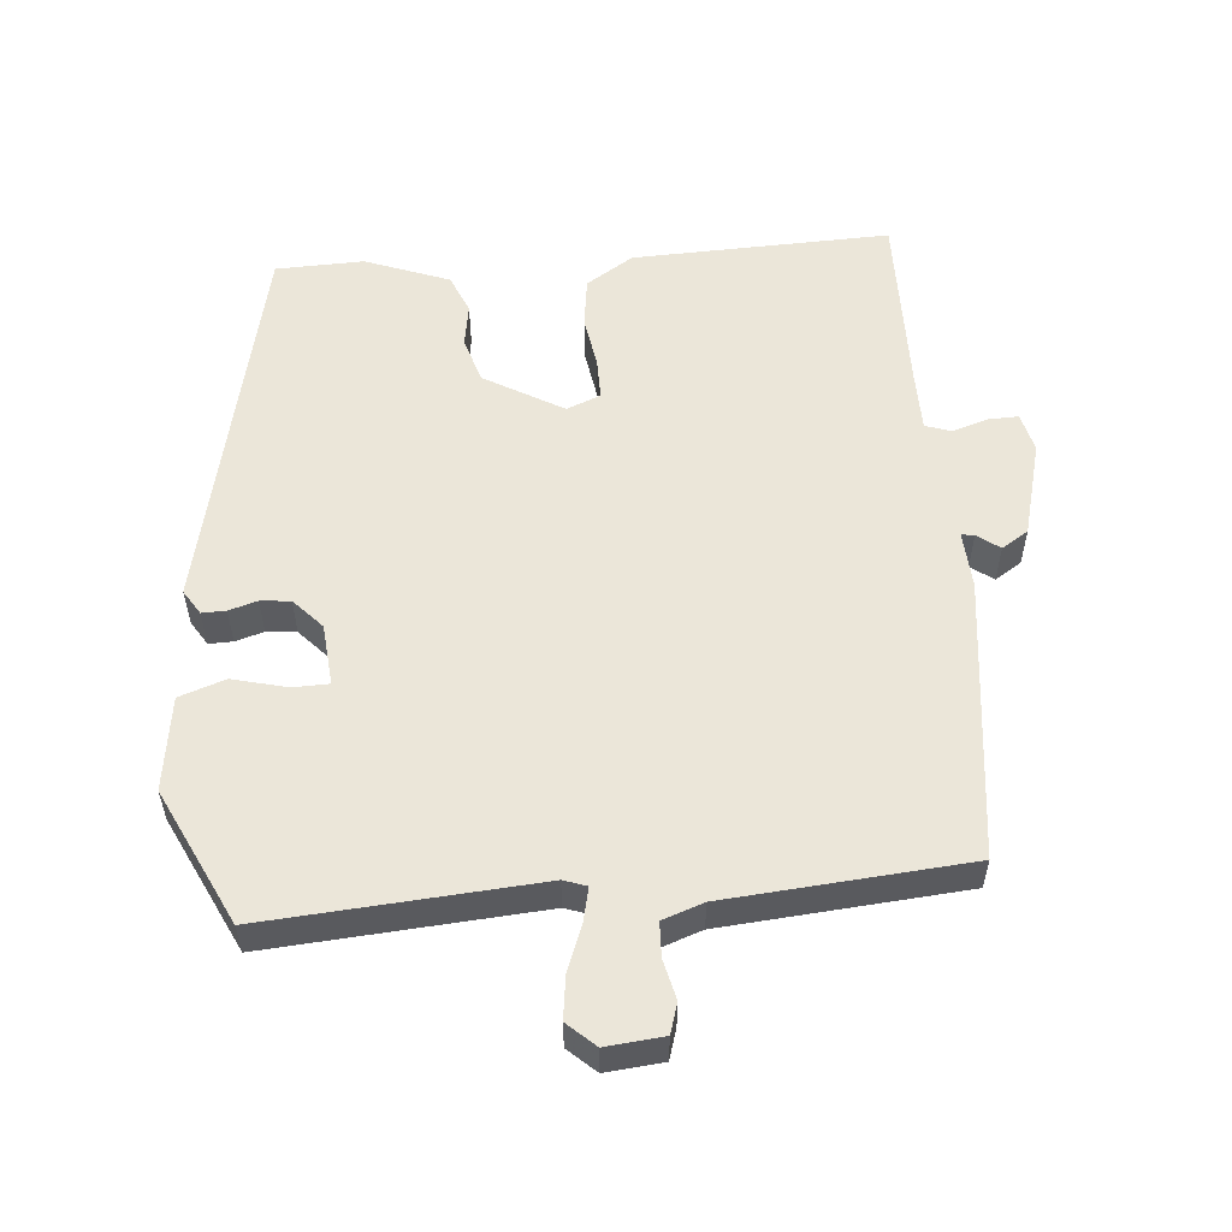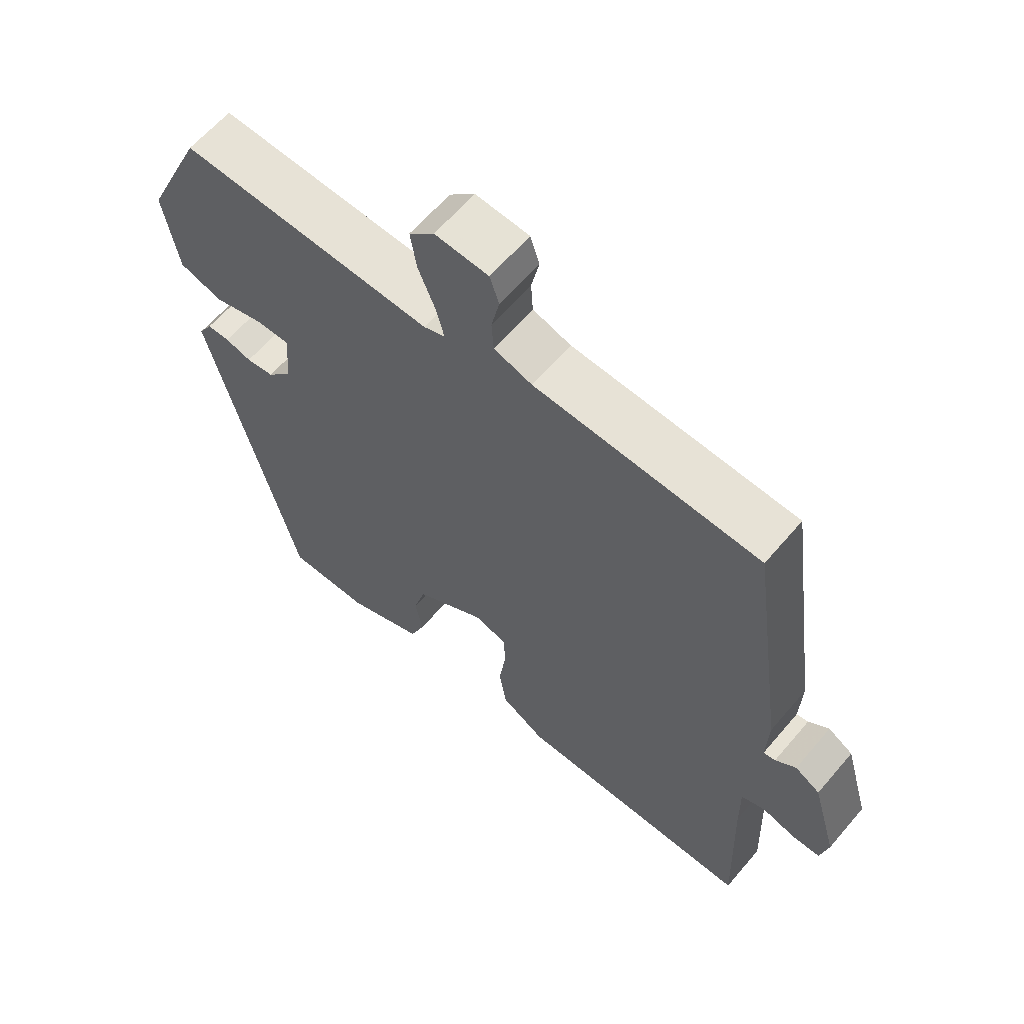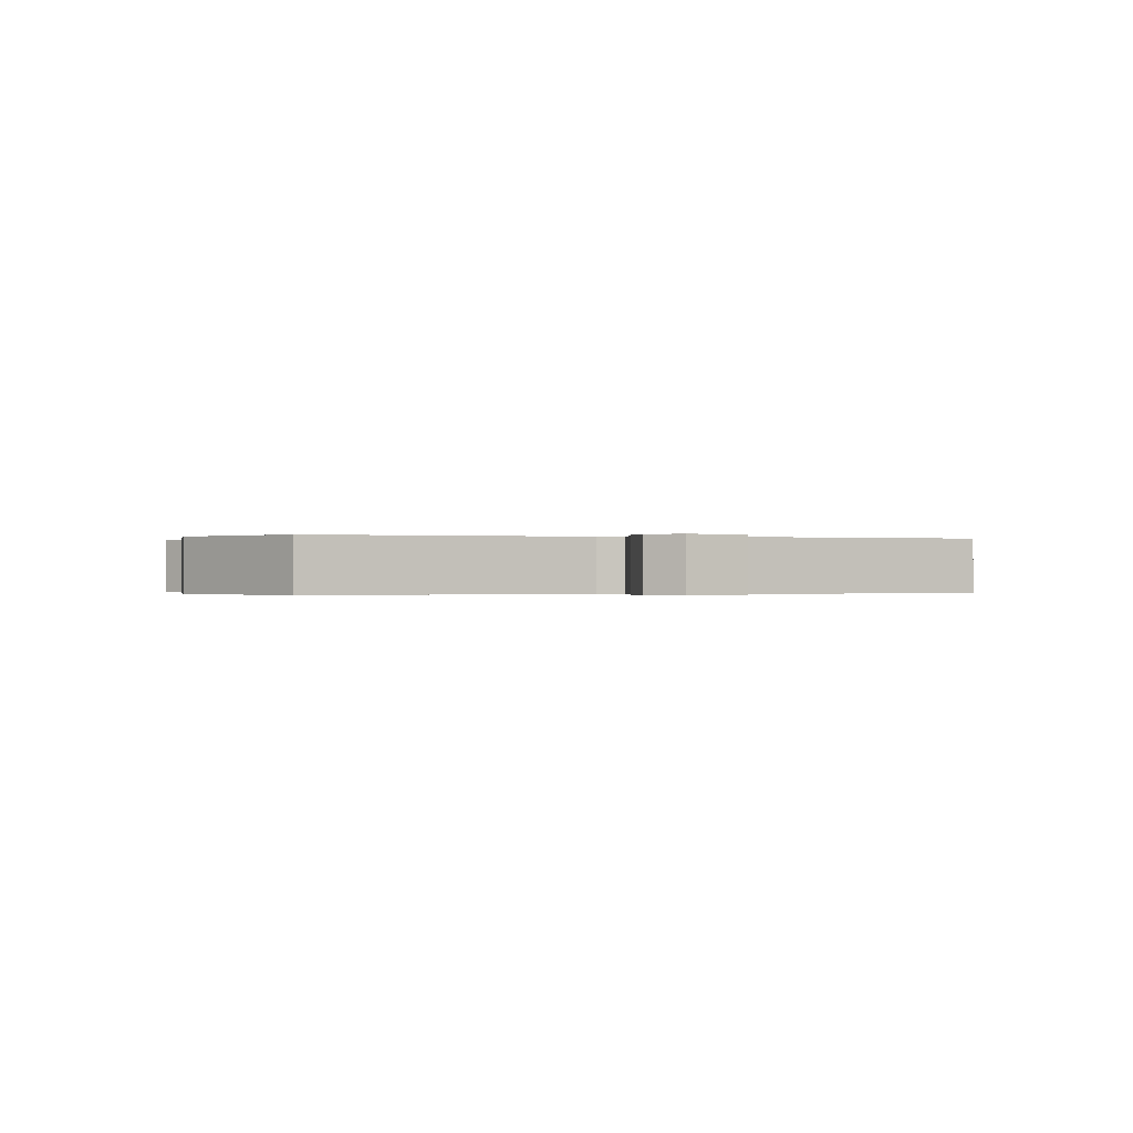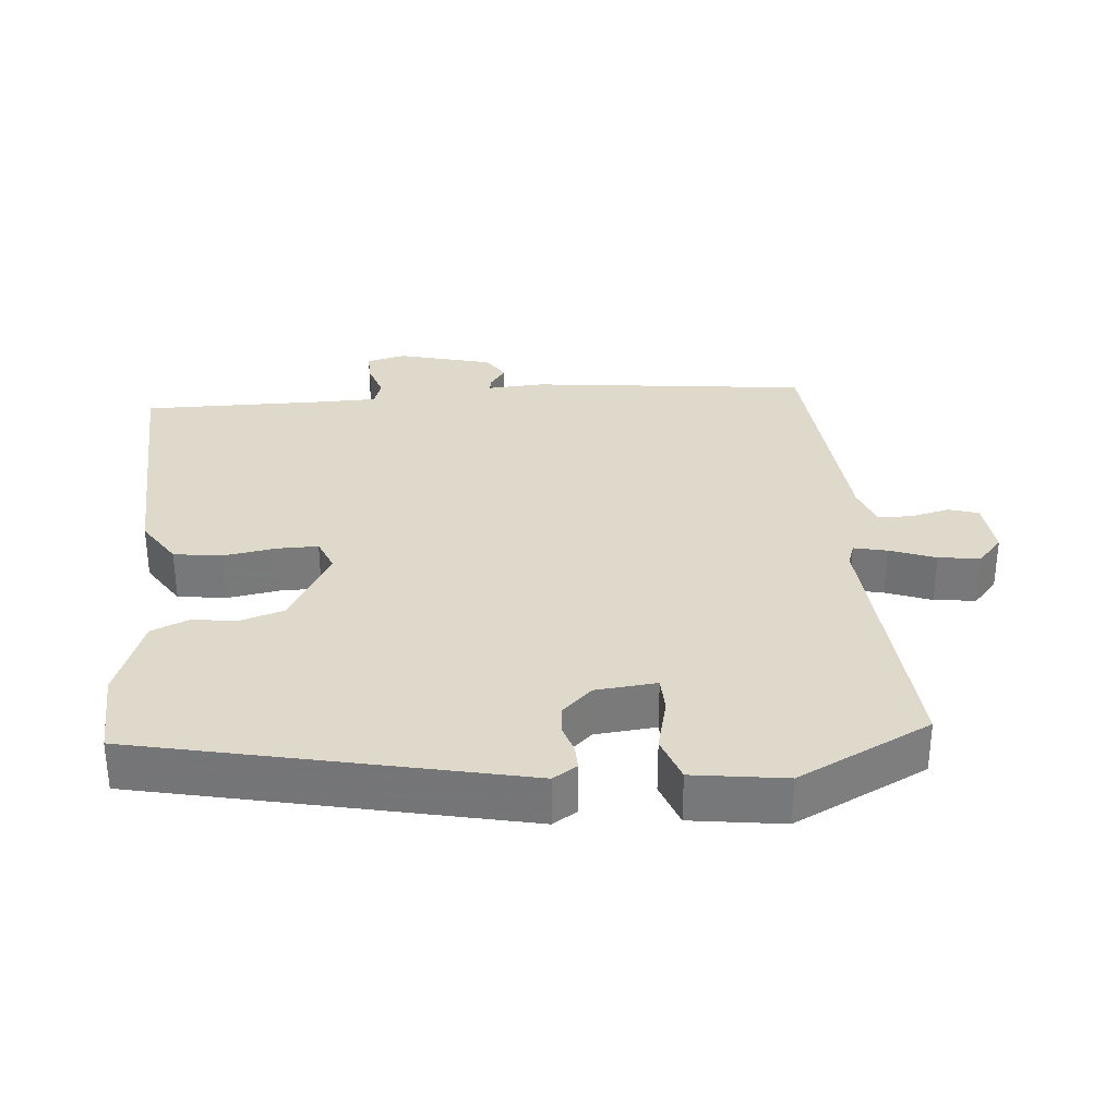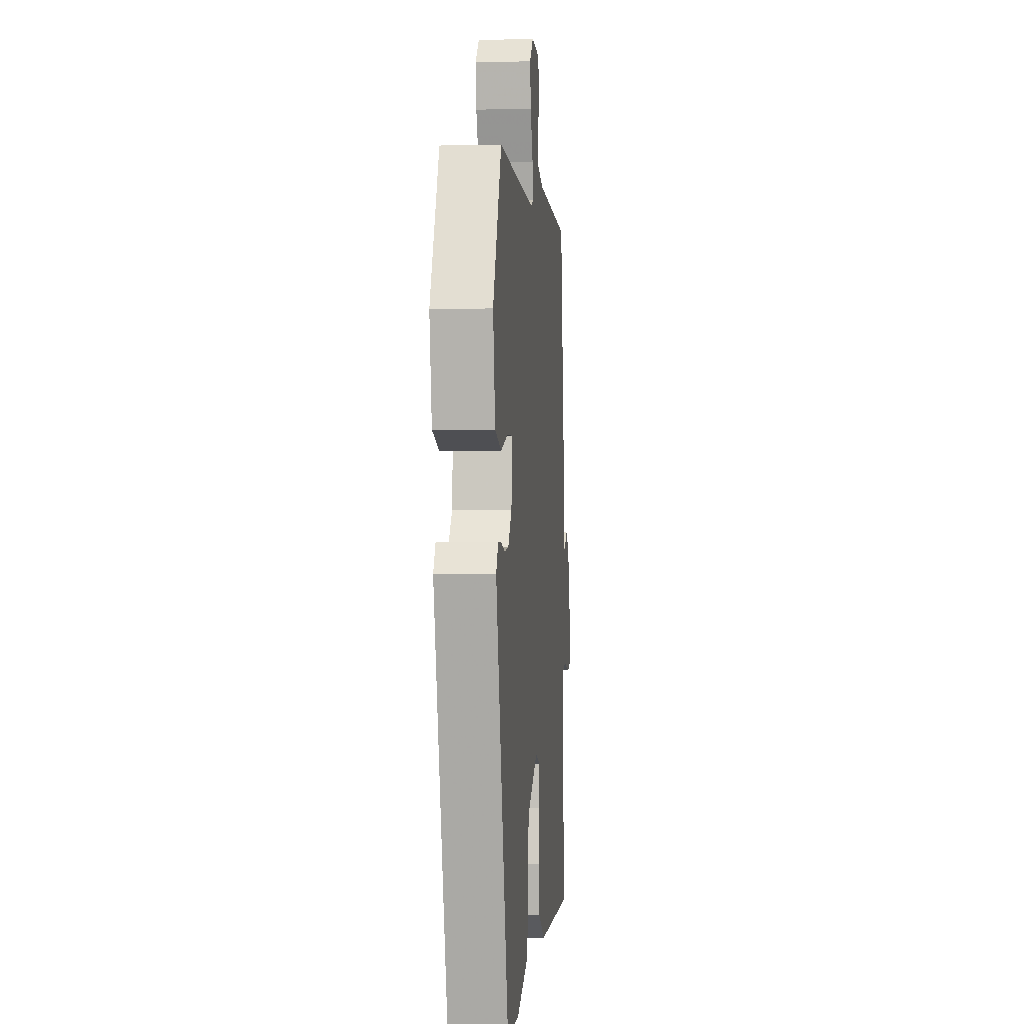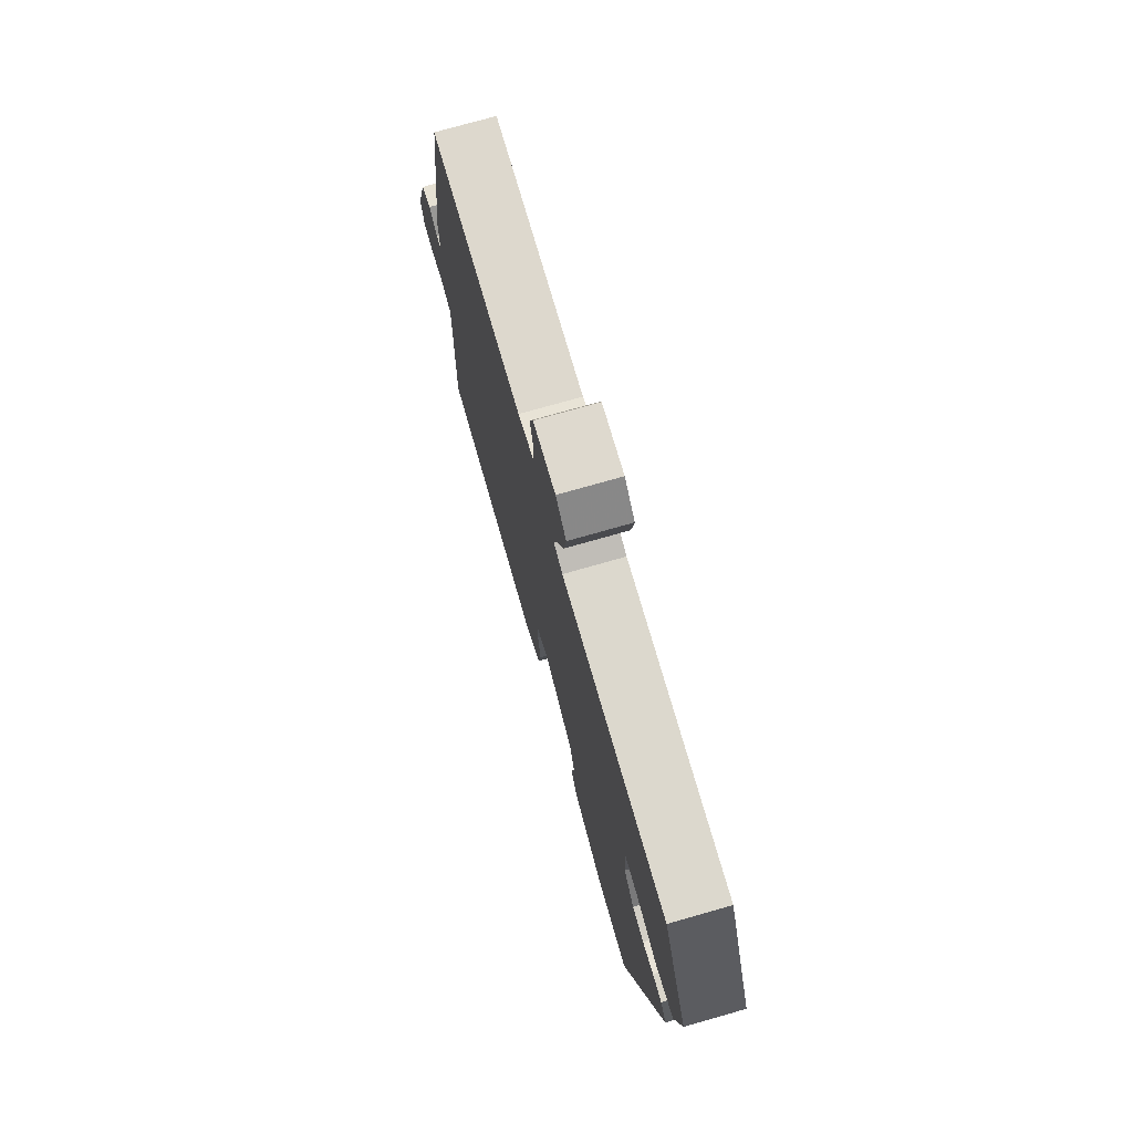
<metadata>
{"format":"obj","ext":"obj","renderer":"f3d","projection":"perspective","resolution":1024,"background":"white","views":[{"elev":55.6,"azim":-6.1,"up":"+Y"},{"elev":62.2,"azim":40.3,"up":"+Z"},{"elev":-0.2,"azim":-20.5,"up":"+Y"},{"elev":32.3,"azim":-96.6,"up":"+Y"},{"elev":-0.3,"azim":-84.5,"up":"+Z"},{"elev":75.1,"azim":-105.9,"up":"+Z"}]}
</metadata>
<code>
v 0.48 0.07 0.493
v 0.536 0.07 0.099
v 0.533 0.07 0.019
v 0.551 0.07 0.022
v 0.582 0.07 0.046
v 0.62 0.07 0.023
v 0.658 0.07 -0.11
v 0.646 0.07 -0.165
v 0.604 0.07 -0.165
v 0.553 0.07 -0.15
v 0.517 0.07 -0.163
v 0.518 0.07 -0.246
v 0.527 0.07 -0.506
v 0.164 0.07 -0.502
v 0.097 0.07 -0.461
v 0.086 0.07 -0.392
v 0.096 0.07 -0.318
v 0.095 0.07 -0.26
v 0.047 0.07 -0.242
v -0.062 0.07 -0.308
v -0.08 0.07 -0.373
v -0.069 0.07 -0.433
v -0.091 0.07 -0.488
v -0.208 0.07 -0.535
v -0.332 0.07 -0.534
v -0.465 0.07 0.003
v -0.444 0.07 0.038
v -0.41 0.07 0.038
v -0.37 0.07 0.027
v -0.328 0.07 0.032
v -0.29 0.07 0.075
v -0.284 0.07 0.162
v -0.335 0.07 0.162
v -0.411 0.07 0.141
v -0.476 0.07 0.162
v -0.498 0.07 0.293
v -0.41 0.07 0.485
v -0.027 0.07 0.466
v 0.005 0.07 0.478
v -0.007 0.07 0.525
v -0.033 0.07 0.589
v -0.042 0.07 0.648
v -0.004 0.07 0.684
v 0.077 0.07 0.678
v 0.091 0.07 0.636
v 0.079 0.07 0.58
v 0.082 0.07 0.532
v 0.14 0.07 0.513
v 0.48 0 0.493
v 0.536 0 0.099
v 0.533 0 0.019
v 0.551 0 0.022
v 0.582 0 0.046
v 0.62 0 0.023
v 0.658 0 -0.11
v 0.646 0 -0.165
v 0.604 0 -0.165
v 0.553 0 -0.15
v 0.517 0 -0.163
v 0.518 0 -0.246
v 0.527 0 -0.506
v 0.164 0 -0.502
v 0.097 0 -0.461
v 0.086 0 -0.392
v 0.096 0 -0.318
v 0.095 0 -0.26
v 0.047 0 -0.242
v -0.062 0 -0.308
v -0.08 0 -0.373
v -0.069 0 -0.433
v -0.091 0 -0.488
v -0.208 0 -0.535
v -0.332 0 -0.534
v -0.465 0 0.003
v -0.444 0 0.038
v -0.41 0 0.038
v -0.37 0 0.027
v -0.328 0 0.032
v -0.29 0 0.075
v -0.284 0 0.162
v -0.335 0 0.162
v -0.411 0 0.141
v -0.476 0 0.162
v -0.498 0 0.293
v -0.41 0 0.485
v -0.027 0 0.466
v 0.005 0 0.478
v -0.007 0 0.525
v -0.033 0 0.589
v -0.042 0 0.648
v -0.004 0 0.684
v 0.077 0 0.678
v 0.091 0 0.636
v 0.079 0 0.58
v 0.082 0 0.532
v 0.14 0 0.513
f 43 44 45 46
f 43 46 47
f 40 41 42 43
f 39 40 43 47
f 35 36 37 38
f 33 34 35 38
f 32 33 38 39
f 31 32 39 47
f 26 27 28 29
f 26 29 30
f 25 26 30
f 24 25 30 31
f 21 22 23 24
f 20 21 24 31
f 14 15 16 17
f 12 13 14 17
f 11 12 17 18
f 10 11 18 19
f 8 9 10
f 7 8 10
f 4 5 6 7
f 3 4 7 10
f 48 1 2 3
f 48 3 10 19
f 31 47 48
f 19 20 31 48
f 94 93 92 91
f 95 94 91
f 91 90 89 88
f 95 91 88 87
f 86 85 84 83
f 86 83 82 81
f 87 86 81 80
f 95 87 80 79
f 77 76 75 74
f 78 77 74
f 78 74 73
f 79 78 73 72
f 72 71 70 69
f 79 72 69 68
f 65 64 63 62
f 65 62 61 60
f 66 65 60 59
f 67 66 59 58
f 58 57 56
f 58 56 55
f 55 54 53 52
f 58 55 52 51
f 51 50 49 96
f 67 58 51 96
f 96 95 79
f 96 79 68 67
f 1 49 50 2
f 2 50 51 3
f 3 51 52 4
f 4 52 53 5
f 5 53 54 6
f 6 54 55 7
f 7 55 56 8
f 8 56 57 9
f 9 57 58 10
f 10 58 59 11
f 11 59 60 12
f 12 60 61 13
f 13 61 62 14
f 14 62 63 15
f 15 63 64 16
f 16 64 65 17
f 17 65 66 18
f 18 66 67 19
f 19 67 68 20
f 20 68 69 21
f 21 69 70 22
f 22 70 71 23
f 23 71 72 24
f 24 72 73 25
f 25 73 74 26
f 26 74 75 27
f 27 75 76 28
f 28 76 77 29
f 29 77 78 30
f 30 78 79 31
f 31 79 80 32
f 32 80 81 33
f 33 81 82 34
f 34 82 83 35
f 35 83 84 36
f 36 84 85 37
f 37 85 86 38
f 38 86 87 39
f 39 87 88 40
f 40 88 89 41
f 41 89 90 42
f 42 90 91 43
f 43 91 92 44
f 44 92 93 45
f 45 93 94 46
f 46 94 95 47
f 47 95 96 48
f 48 96 49 1

</code>
